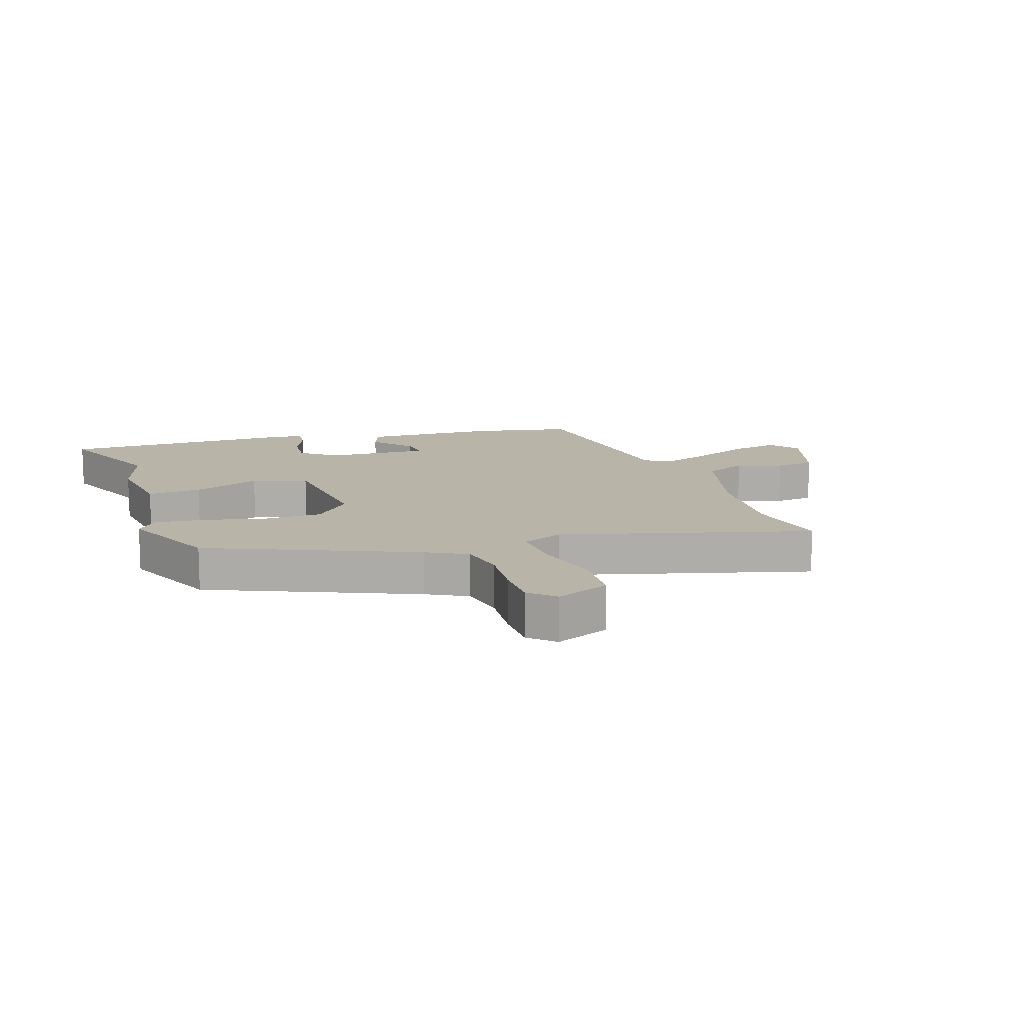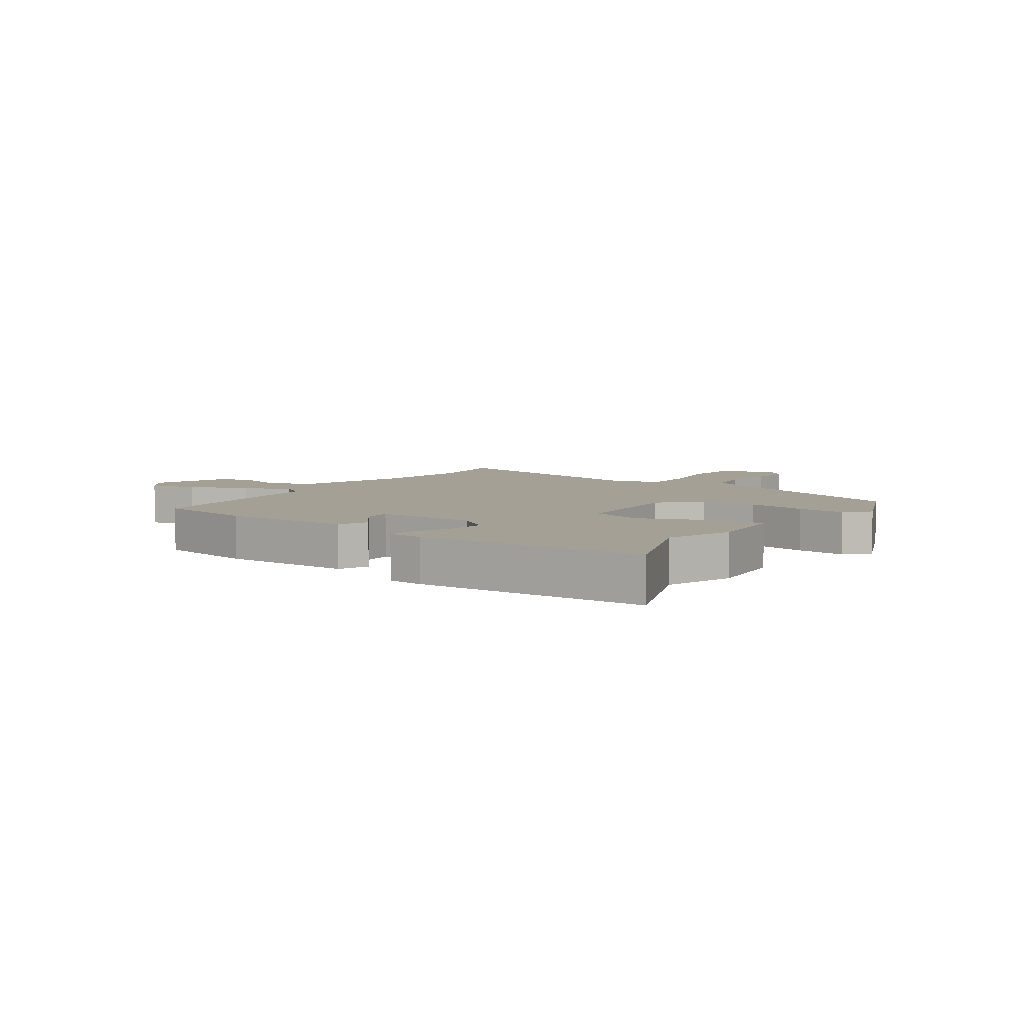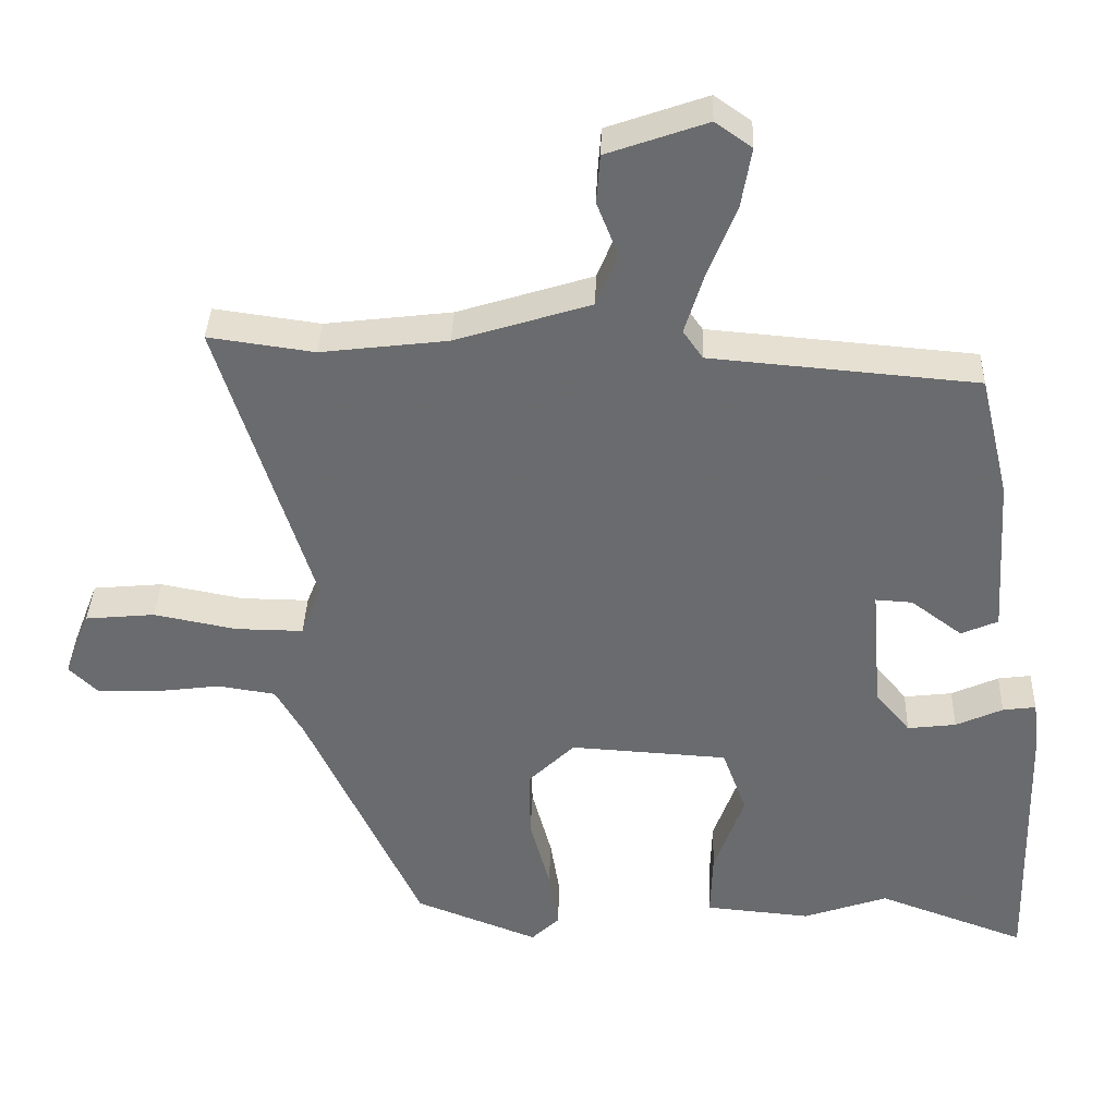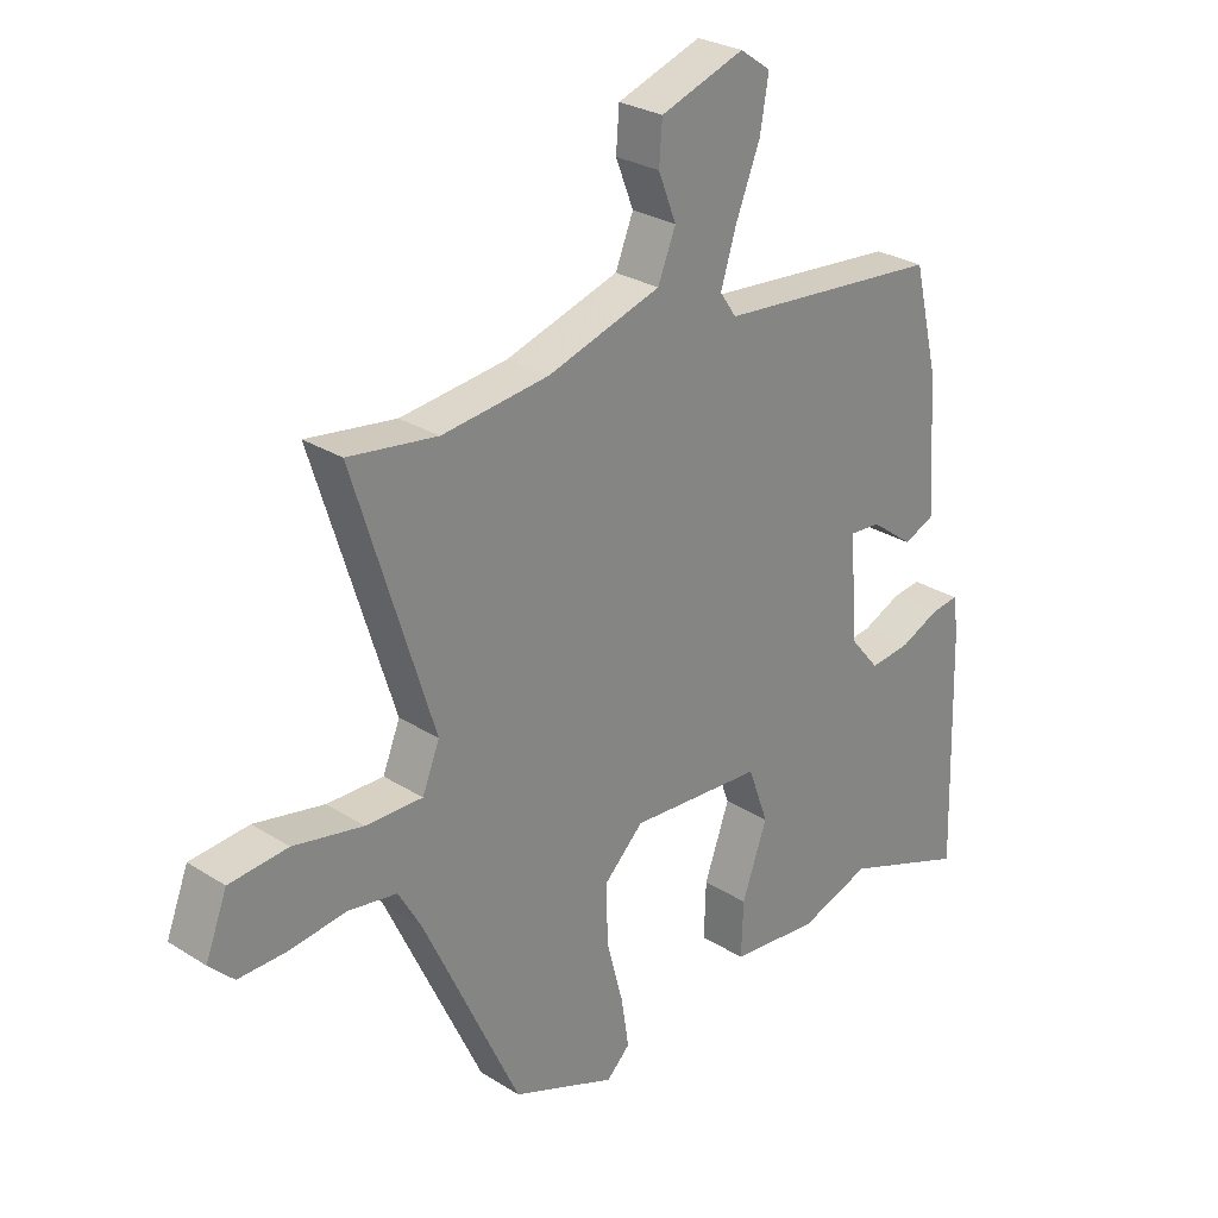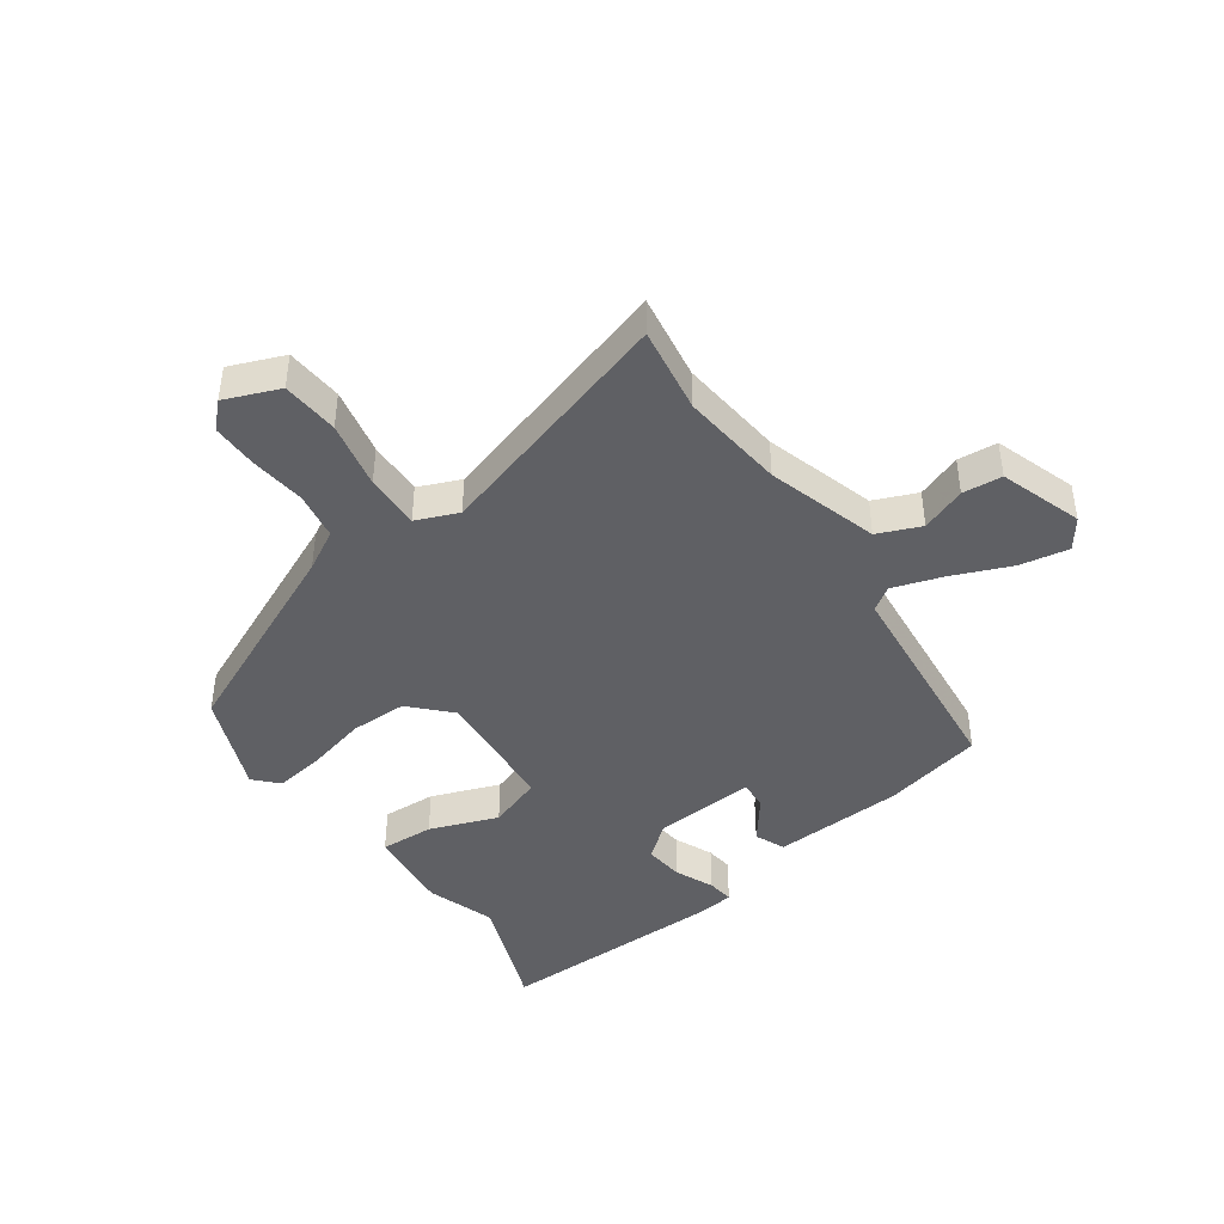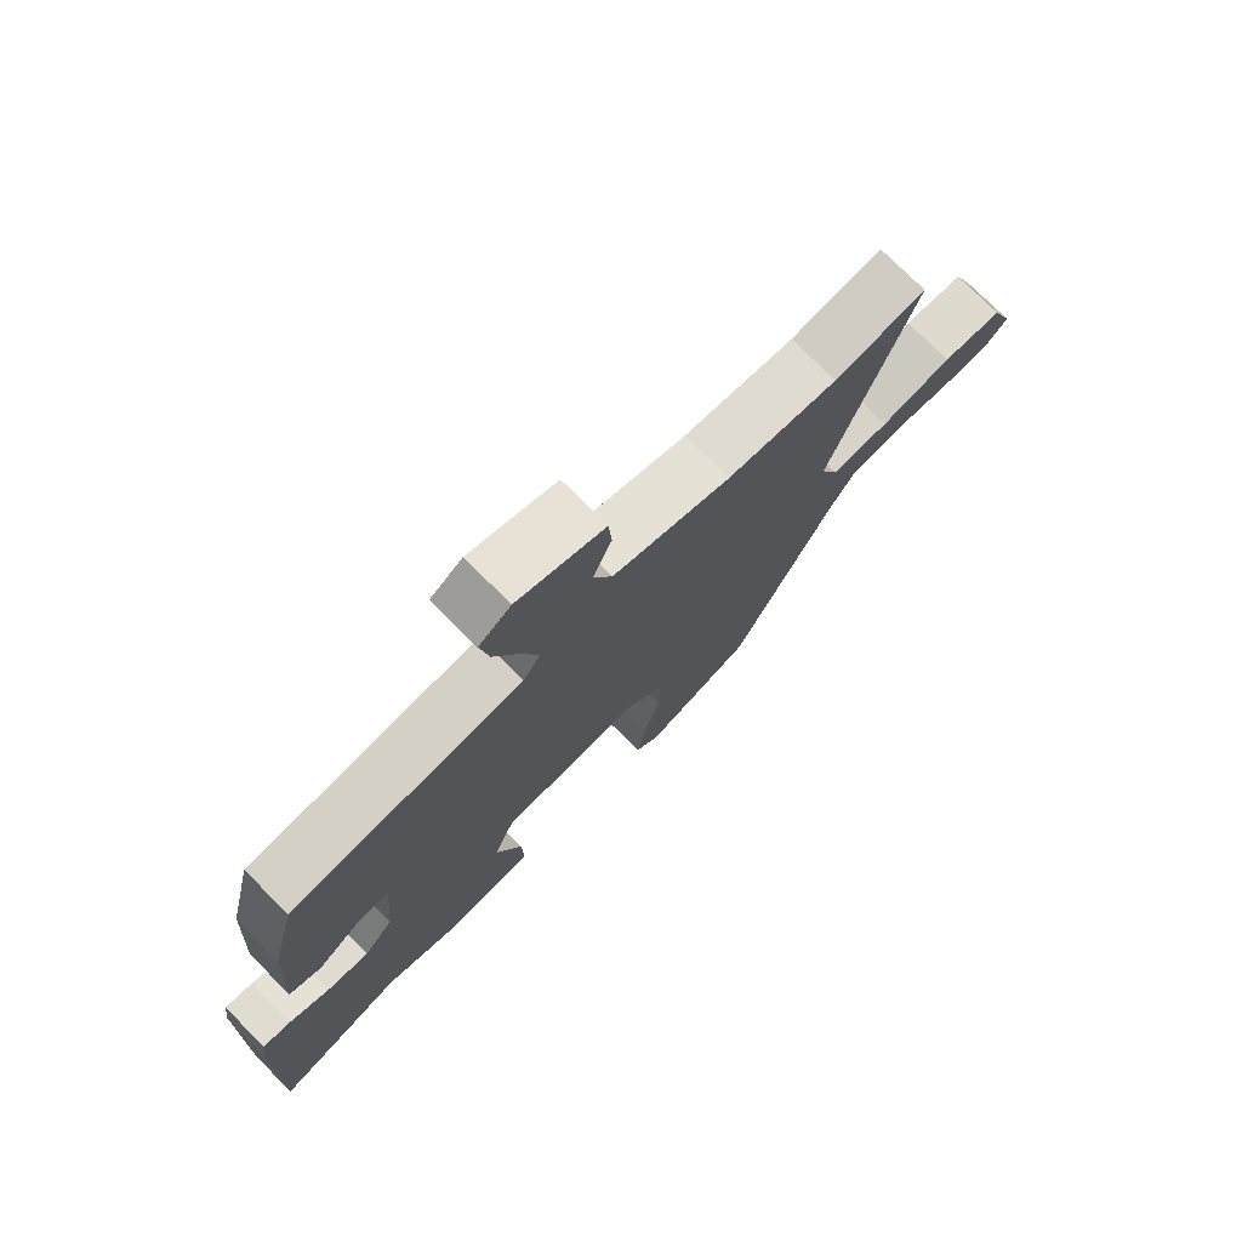
<metadata>
{"format":"obj","ext":"obj","renderer":"f3d","projection":"perspective","resolution":1024,"background":"white","views":[{"elev":13.0,"azim":-110.7,"up":"+Y"},{"elev":5.7,"azim":122.9,"up":"+Y"},{"elev":36.5,"azim":1.9,"up":"+Z"},{"elev":27.4,"azim":-45.8,"up":"+Z"},{"elev":-43.3,"azim":-55.5,"up":"+Y"},{"elev":75.7,"azim":135.1,"up":"+Z"}]}
</metadata>
<code>
v 0.411 0.07 0.464
v 0.451 0.07 0.297
v 0.465 0.07 0.078
v 0.415 0.07 0.056
v 0.345 0.07 0.108
v 0.295 0.07 0.111
v 0.309 0.07 -0.059
v 0.356 0.07 -0.115
v 0.422 0.07 -0.107
v 0.486 0.07 -0.078
v 0.531 0.07 -0.072
v 0.539 0.07 -0.132
v 0.549 0.07 -0.518
v 0.347 0.07 -0.444
v 0.232 0.07 -0.484
v 0.088 0.07 -0.471
v 0.091 0.07 -0.381
v 0.132 0.07 -0.267
v 0.099 0.07 -0.177
v -0.116 0.07 -0.164
v -0.179 0.07 -0.226
v -0.178 0.07 -0.321
v -0.151 0.07 -0.422
v -0.138 0.07 -0.504
v -0.176 0.07 -0.541
v -0.344 0.07 -0.476
v -0.5 0.07 -0.143
v -0.538 0.07 -0.077
v -0.617 0.07 -0.065
v -0.709 0.07 -0.077
v -0.787 0.07 -0.079
v -0.827 0.07 -0.04
v -0.792 0.07 0.051
v -0.697 0.07 0.06
v -0.584 0.07 0.038
v -0.492 0.07 0.037
v -0.464 0.07 0.107
v -0.592 0.07 0.513
v -0.448 0.07 0.493
v -0.275 0.07 0.514
v -0.091 0.07 0.572
v -0.062 0.07 0.644
v -0.091 0.07 0.718
v -0.086 0.07 0.784
v 0.05 0.07 0.832
v 0.1 0.07 0.797
v 0.086 0.07 0.715
v 0.047 0.07 0.617
v 0.021 0.07 0.534
v 0.048 0.07 0.495
v 0.411 0 0.464
v 0.451 0 0.297
v 0.465 0 0.078
v 0.415 0 0.056
v 0.345 0 0.108
v 0.295 0 0.111
v 0.309 0 -0.059
v 0.356 0 -0.115
v 0.422 0 -0.107
v 0.486 0 -0.078
v 0.531 0 -0.072
v 0.539 0 -0.132
v 0.549 0 -0.518
v 0.347 0 -0.444
v 0.232 0 -0.484
v 0.088 0 -0.471
v 0.091 0 -0.381
v 0.132 0 -0.267
v 0.099 0 -0.177
v -0.116 0 -0.164
v -0.179 0 -0.226
v -0.178 0 -0.321
v -0.151 0 -0.422
v -0.138 0 -0.504
v -0.176 0 -0.541
v -0.344 0 -0.476
v -0.5 0 -0.143
v -0.538 0 -0.077
v -0.617 0 -0.065
v -0.709 0 -0.077
v -0.787 0 -0.079
v -0.827 0 -0.04
v -0.792 0 0.051
v -0.697 0 0.06
v -0.584 0 0.038
v -0.492 0 0.037
v -0.464 0 0.107
v -0.592 0 0.513
v -0.448 0 0.493
v -0.275 0 0.514
v -0.091 0 0.572
v -0.062 0 0.644
v -0.091 0 0.718
v -0.086 0 0.784
v 0.05 0 0.832
v 0.1 0 0.797
v 0.086 0 0.715
v 0.047 0 0.617
v 0.021 0 0.534
v 0.048 0 0.495
f 46 47 48
f 45 46 48
f 44 45 48
f 43 44 48
f 42 43 48
f 41 42 48 49
f 40 41 49 50
f 37 38 39
f 50 1 2
f 40 50 2
f 39 40 2
f 37 39 2
f 33 34 35
f 32 33 35
f 31 32 35
f 30 31 35
f 29 30 35
f 28 29 35 36
f 27 28 36
f 27 36 37
f 26 27 37
f 25 26 37
f 24 25 37
f 23 24 37
f 22 23 37
f 16 17 18
f 15 16 18
f 14 15 18
f 13 14 18
f 12 13 18
f 11 12 18
f 10 11 18
f 9 10 18
f 8 9 18 19
f 7 8 19 20
f 2 3 4 5
f 2 5 6
f 37 2 6
f 21 22 37
f 20 21 37
f 6 7 20 37
f 98 97 96
f 98 96 95
f 98 95 94
f 98 94 93
f 98 93 92
f 99 98 92 91
f 100 99 91 90
f 89 88 87
f 52 51 100
f 52 100 90
f 52 90 89
f 52 89 87
f 85 84 83
f 85 83 82
f 85 82 81
f 85 81 80
f 85 80 79
f 86 85 79 78
f 86 78 77
f 87 86 77
f 87 77 76
f 87 76 75
f 87 75 74
f 87 74 73
f 87 73 72
f 68 67 66
f 68 66 65
f 68 65 64
f 68 64 63
f 68 63 62
f 68 62 61
f 68 61 60
f 68 60 59
f 69 68 59 58
f 70 69 58 57
f 55 54 53 52
f 56 55 52
f 56 52 87
f 87 72 71
f 87 71 70
f 87 70 57 56
f 1 51 52 2
f 2 52 53 3
f 3 53 54 4
f 4 54 55 5
f 5 55 56 6
f 6 56 57 7
f 7 57 58 8
f 8 58 59 9
f 9 59 60 10
f 10 60 61 11
f 11 61 62 12
f 12 62 63 13
f 13 63 64 14
f 14 64 65 15
f 15 65 66 16
f 16 66 67 17
f 17 67 68 18
f 18 68 69 19
f 19 69 70 20
f 20 70 71 21
f 21 71 72 22
f 22 72 73 23
f 23 73 74 24
f 24 74 75 25
f 25 75 76 26
f 26 76 77 27
f 27 77 78 28
f 28 78 79 29
f 29 79 80 30
f 30 80 81 31
f 31 81 82 32
f 32 82 83 33
f 33 83 84 34
f 34 84 85 35
f 35 85 86 36
f 36 86 87 37
f 37 87 88 38
f 38 88 89 39
f 39 89 90 40
f 40 90 91 41
f 41 91 92 42
f 42 92 93 43
f 43 93 94 44
f 44 94 95 45
f 45 95 96 46
f 46 96 97 47
f 47 97 98 48
f 48 98 99 49
f 49 99 100 50
f 50 100 51 1

</code>
